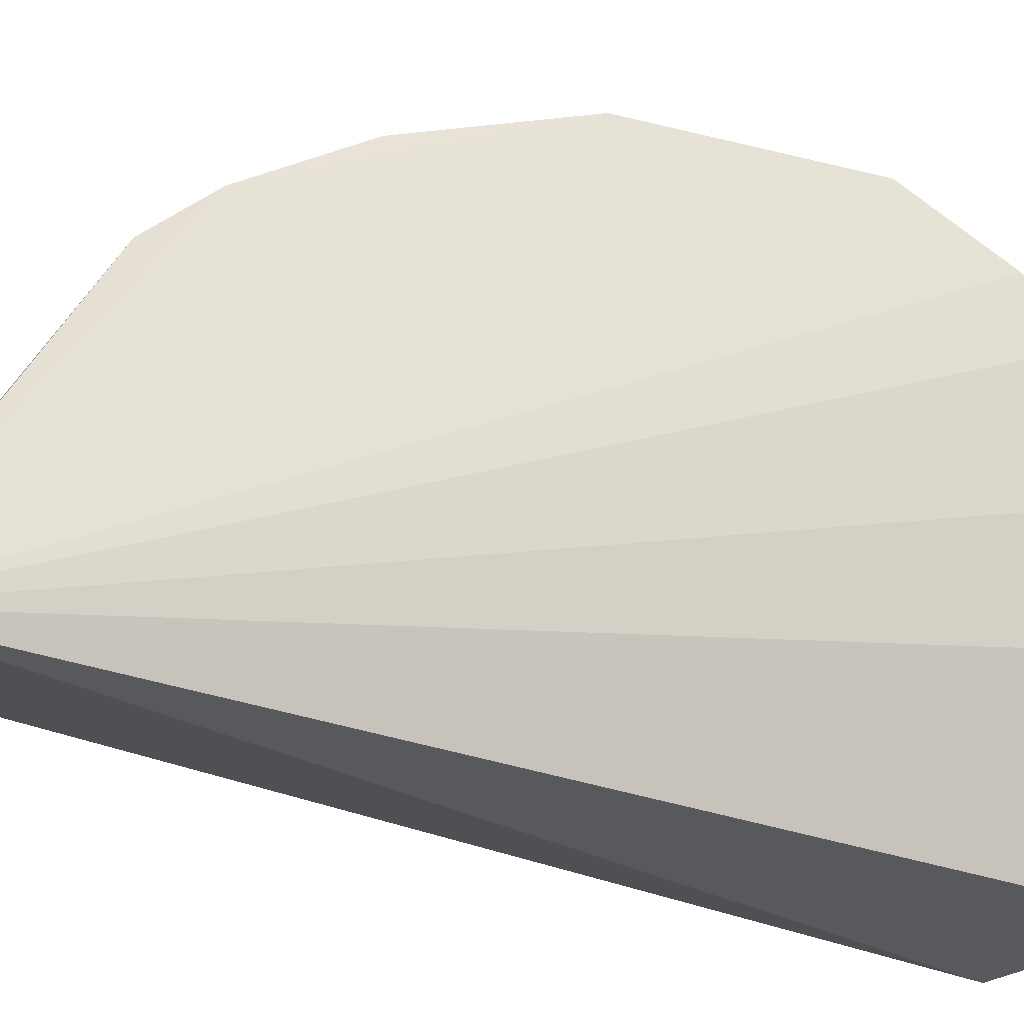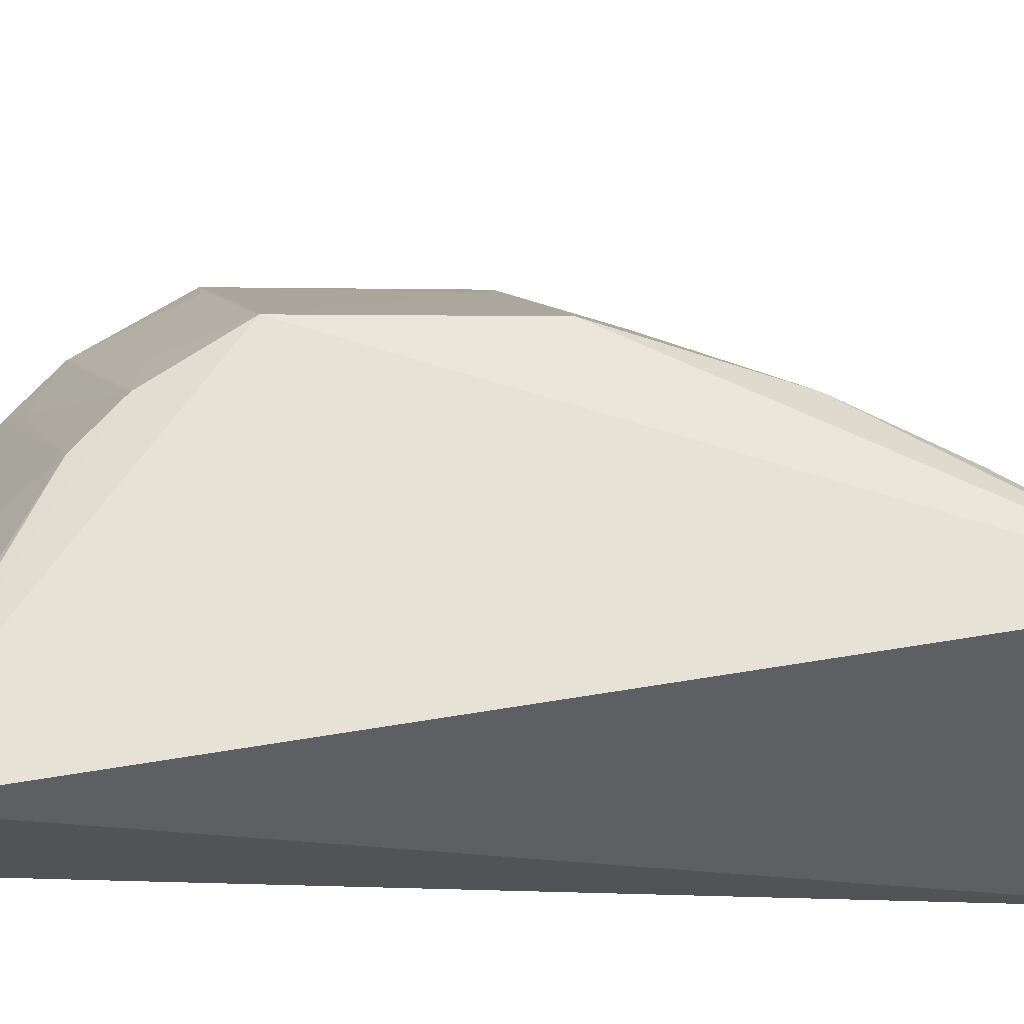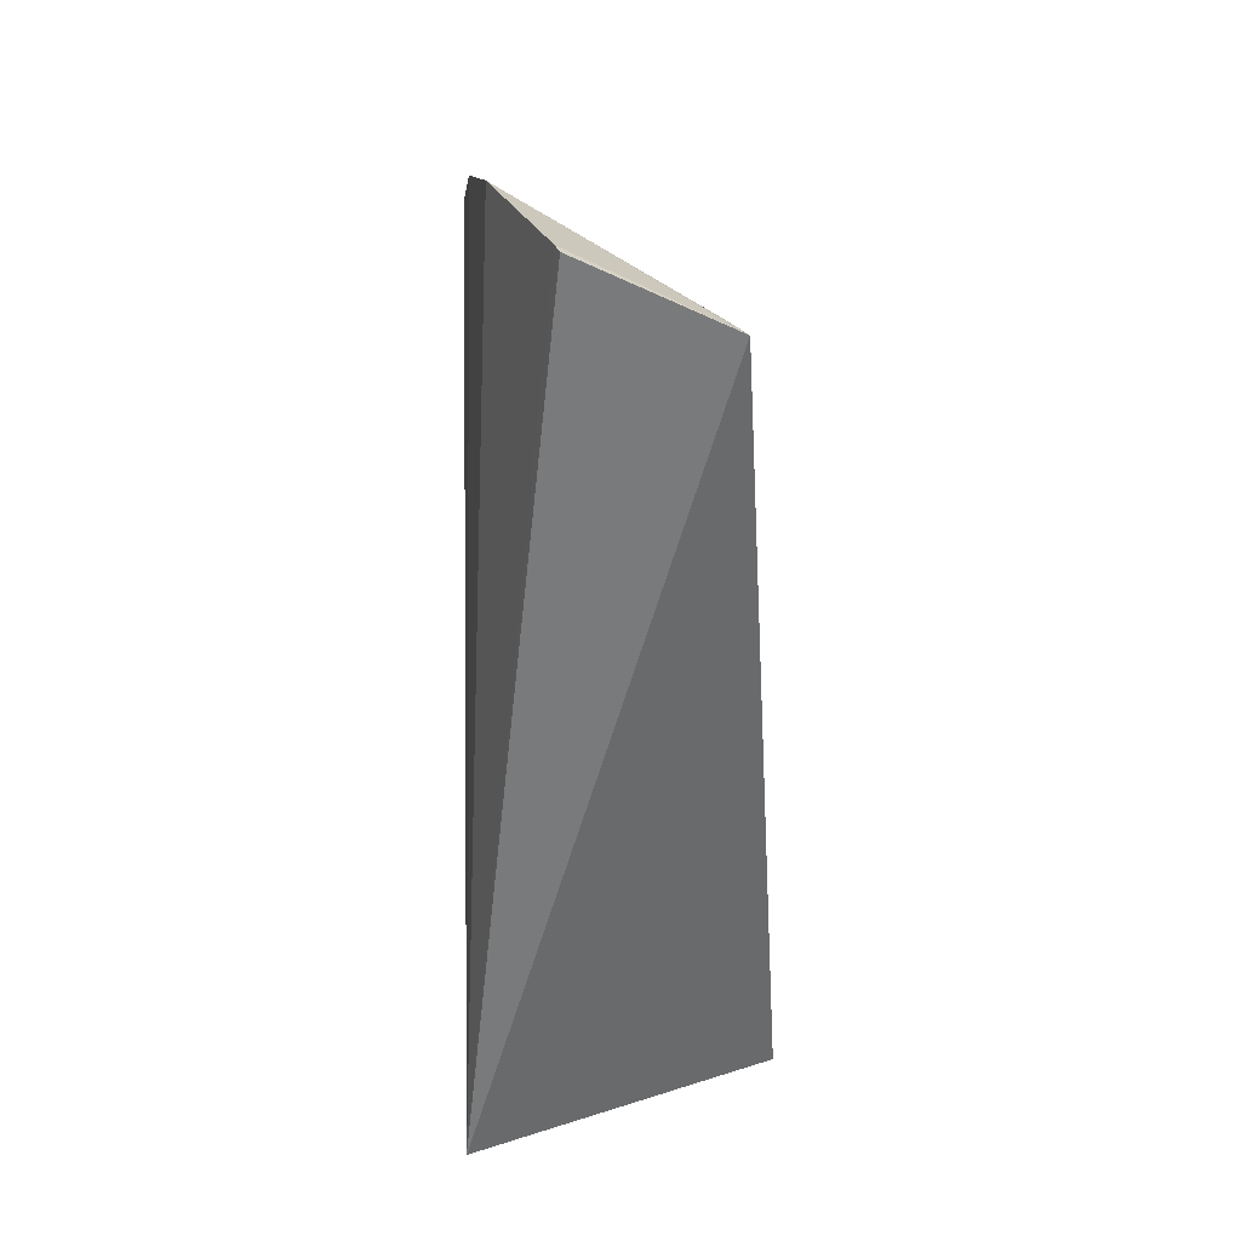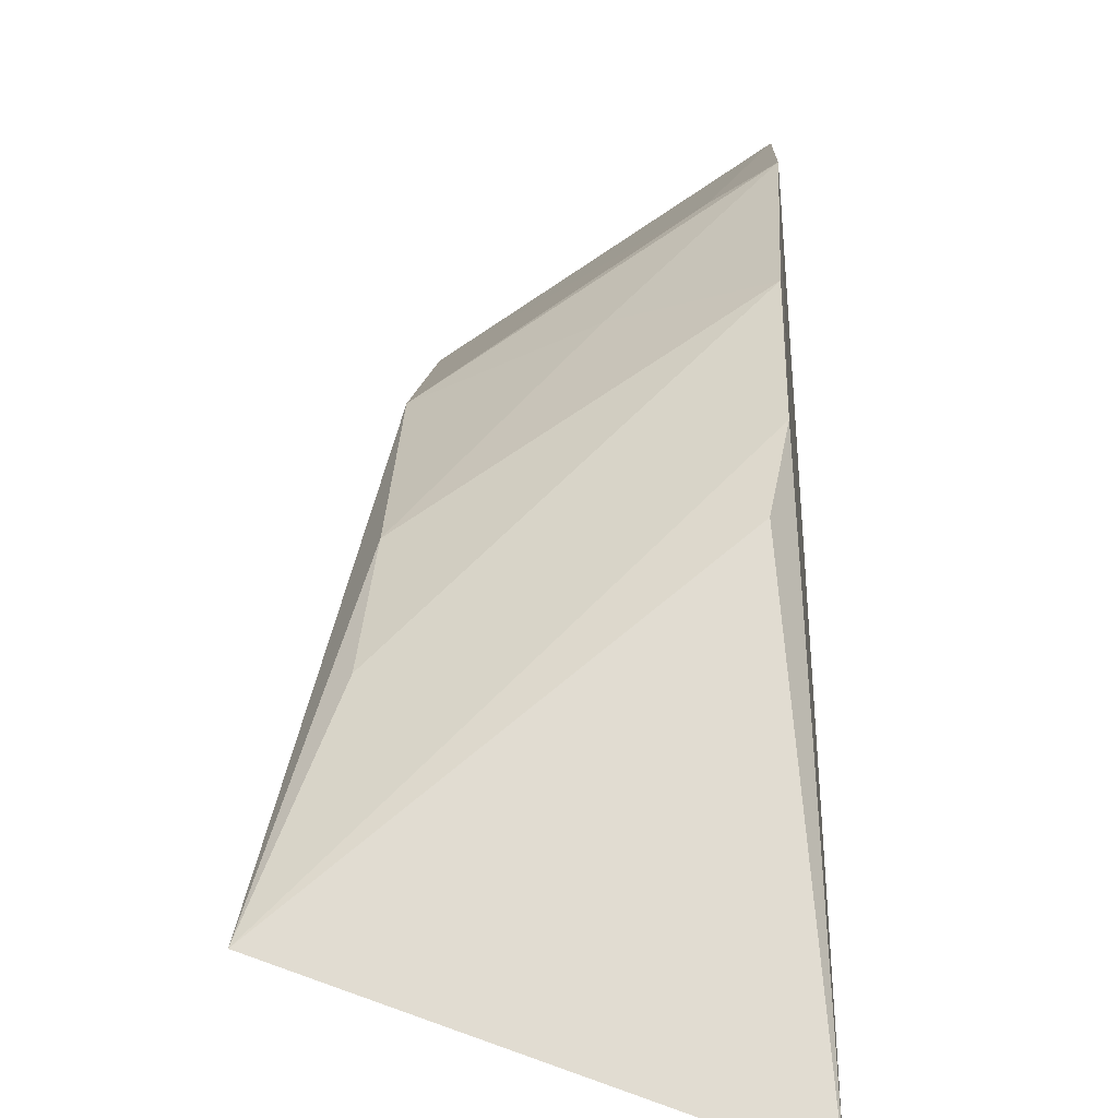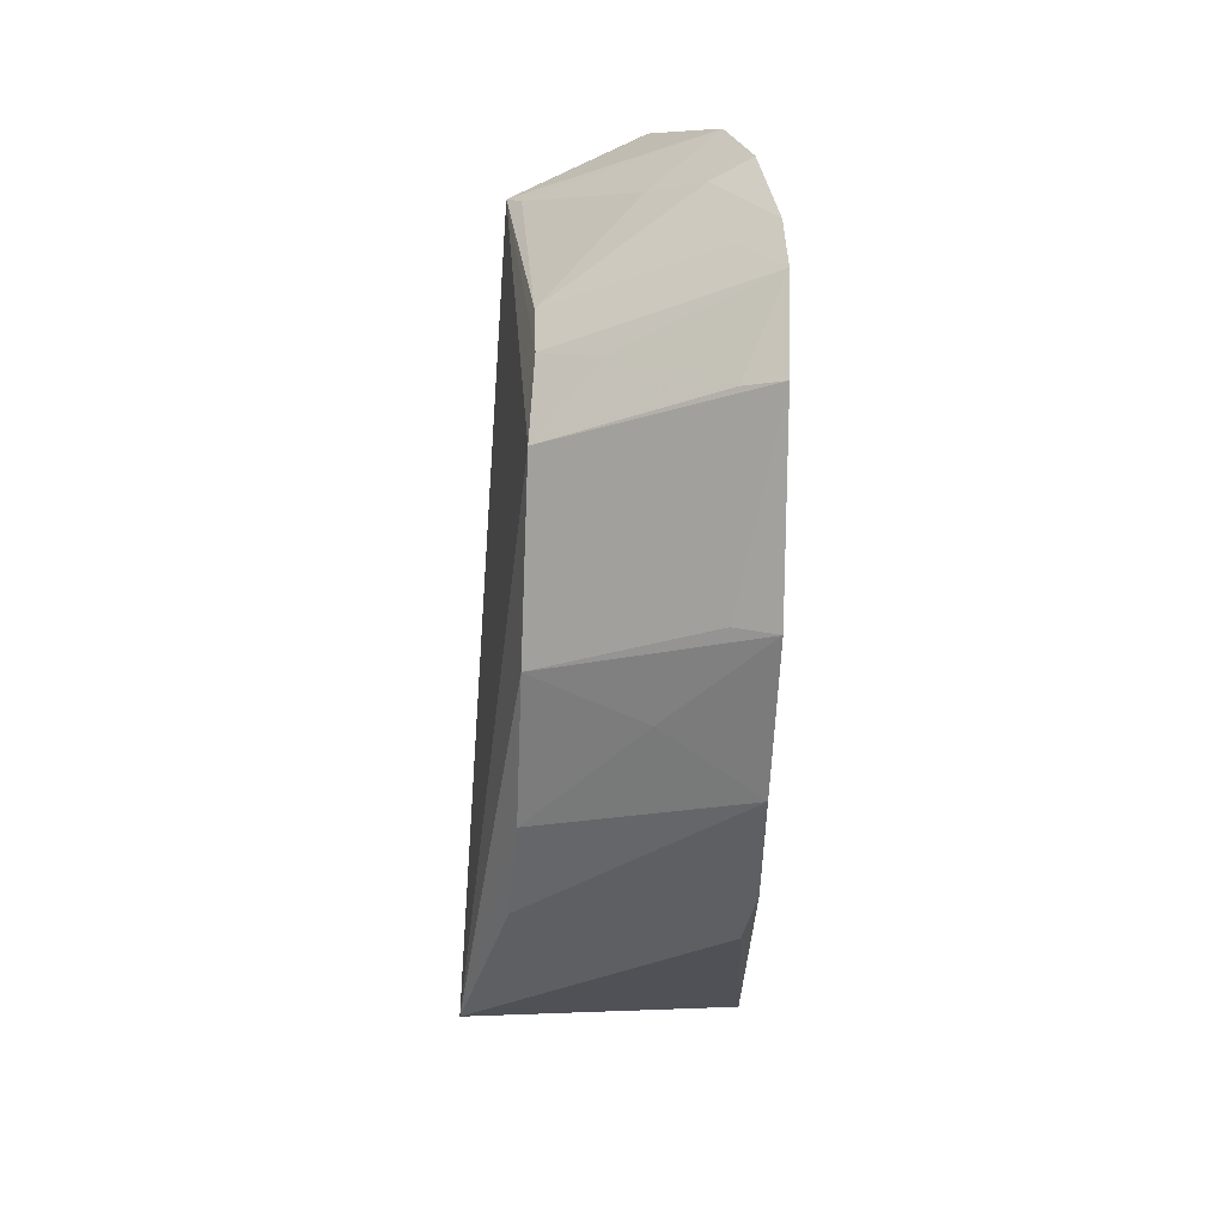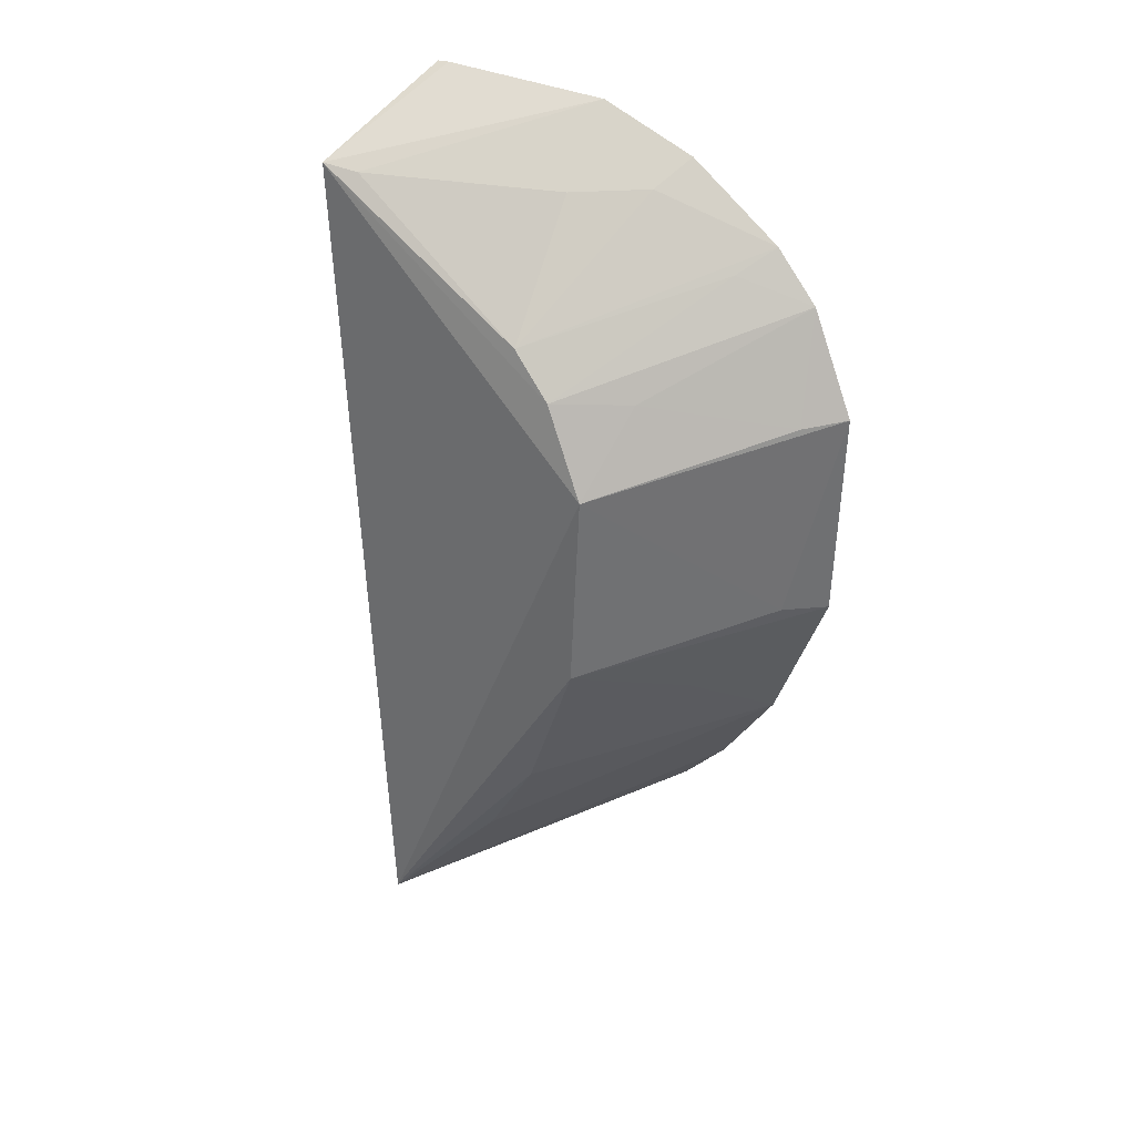
<metadata>
{"format":"obj","ext":"obj","renderer":"f3d","projection":"perspective","resolution":1024,"background":"white","views":[{"elev":-27.4,"azim":66.6,"up":"+Z"},{"elev":-24.7,"azim":-90.5,"up":"+Z"},{"elev":31.3,"azim":179.4,"up":"+Y"},{"elev":9.1,"azim":1.5,"up":"+Z"},{"elev":7.9,"azim":-3.4,"up":"+Y"},{"elev":35.4,"azim":-43.2,"up":"+Y"}]}
</metadata>
<code>
v 0.1563 0.007382 -0.1773
v 0.1475 0.05022 -0.09985
v 0.07729 0.01472 -0.1509
v 0.1456 0.2495 -0.1358
v 0.1537 0.2139 -0.06991
v 0.09169 0.234 -0.1819
v 0.1512 0.1327 -0.05566
v 0.1507 0.241 -0.1095
v 0.1292 0.2512 -0.1802
v 0.09529 0.1728 -0.09124
v 0.1505 0.06422 -0.08817
v 0.1537 0.2252 -0.08295
v 0.1254 0.2334 -0.1279
v 0.1303 0.2514 -0.1772
v 0.1519 0.1892 -0.05497
v 0.0934 0.1188 -0.09237
v 0.09748 0.1944 -0.105
v 0.09568 0.2331 -0.1728
v 0.1395 0.2351 -0.1119
v 0.1417 0.1878 -0.06192
v 0.14 0.1337 -0.06227
v 0.09241 0.07734 -0.1072
v 0.1132 0.1938 -0.0905
v 0.1432 0.2197 -0.08716
v 0.09762 0.2047 -0.1168
v 0.1502 0.09134 -0.07098
v 0.1241 0.1079 -0.07868
v 0.09045 0.05124 -0.1219
f 1 2 3
f 6 1 3
f 7 1 5
f 8 1 4
f 9 1 6
f 10 6 3
f 11 2 1
f 11 1 7
f 11 3 2
f 12 5 1
f 12 1 8
f 13 8 4
f 14 9 6
f 14 6 4
f 14 4 1
f 14 1 9
f 15 7 5
f 16 10 3
f 17 6 10
f 18 13 4
f 18 4 6
f 19 12 8
f 19 8 13
f 20 15 5
f 20 10 15
f 21 15 10
f 21 10 16
f 21 16 7
f 21 7 15
f 22 16 3
f 23 17 10
f 23 5 17
f 23 20 5
f 23 10 20
f 24 17 5
f 24 5 12
f 25 13 18
f 25 19 13
f 25 17 24
f 25 24 12
f 25 12 19
f 25 18 6
f 25 6 17
f 26 11 7
f 27 7 16
f 27 16 22
f 27 26 7
f 27 22 26
f 28 26 22
f 28 22 3
f 28 3 11
f 28 11 26

</code>
